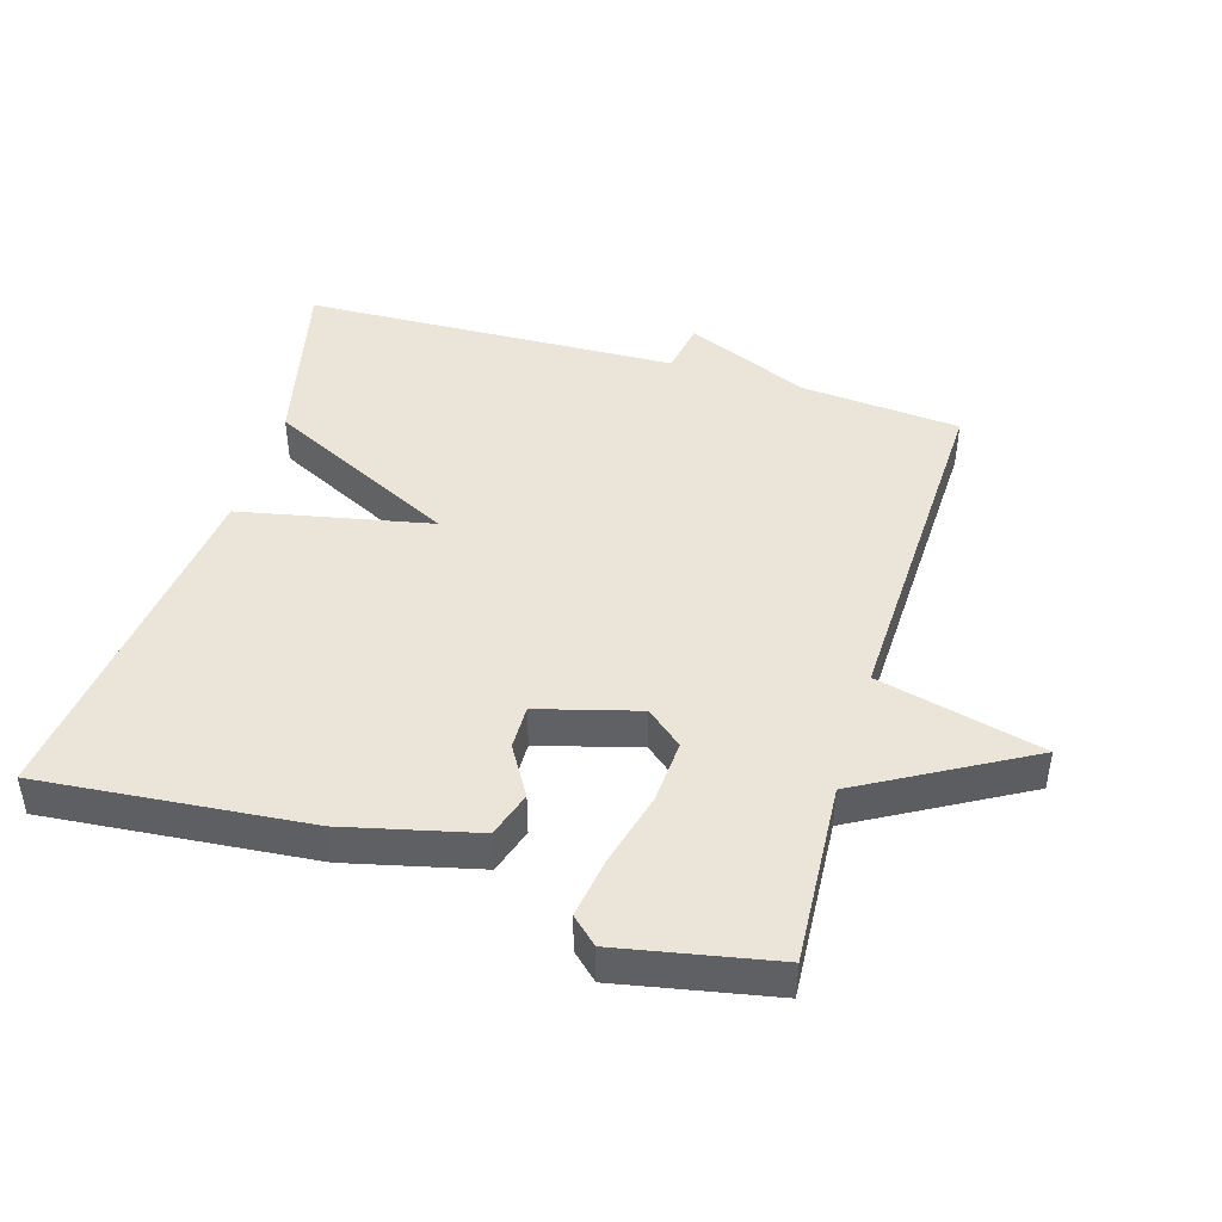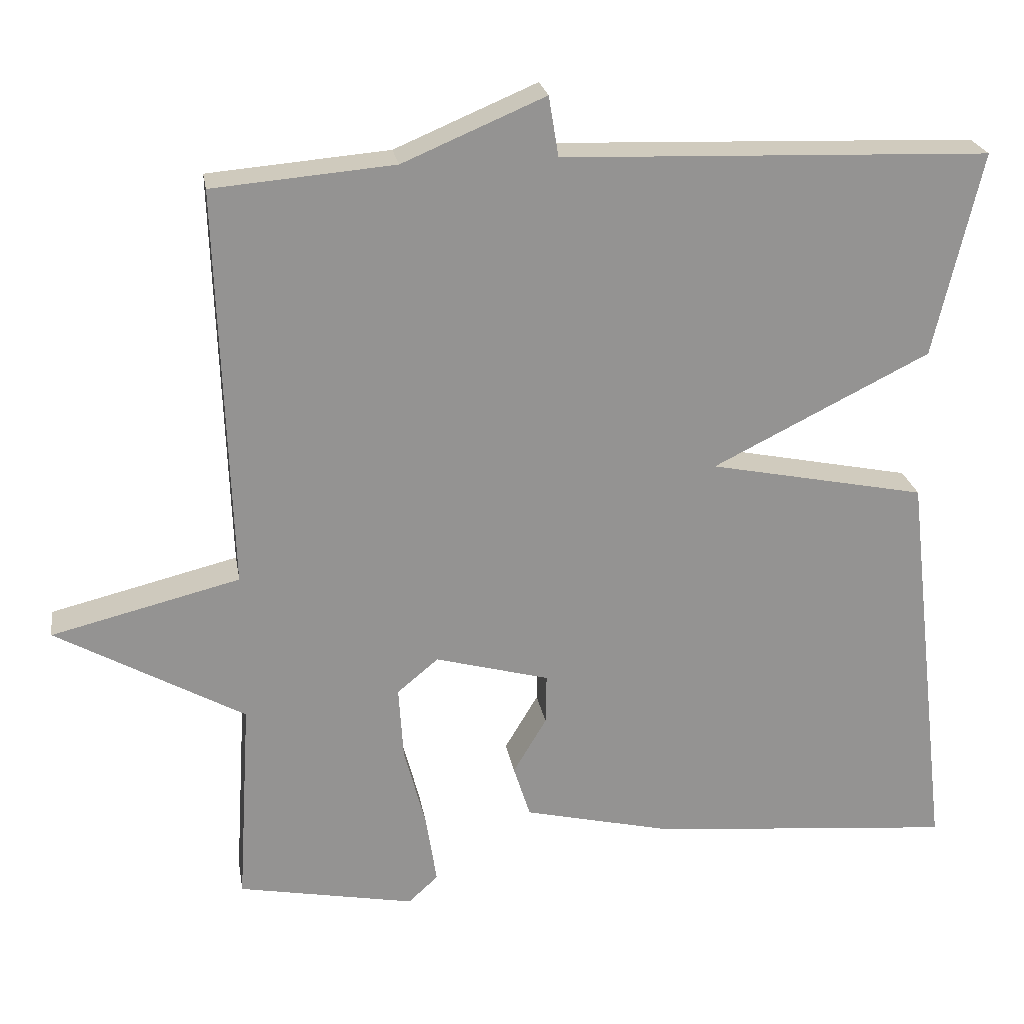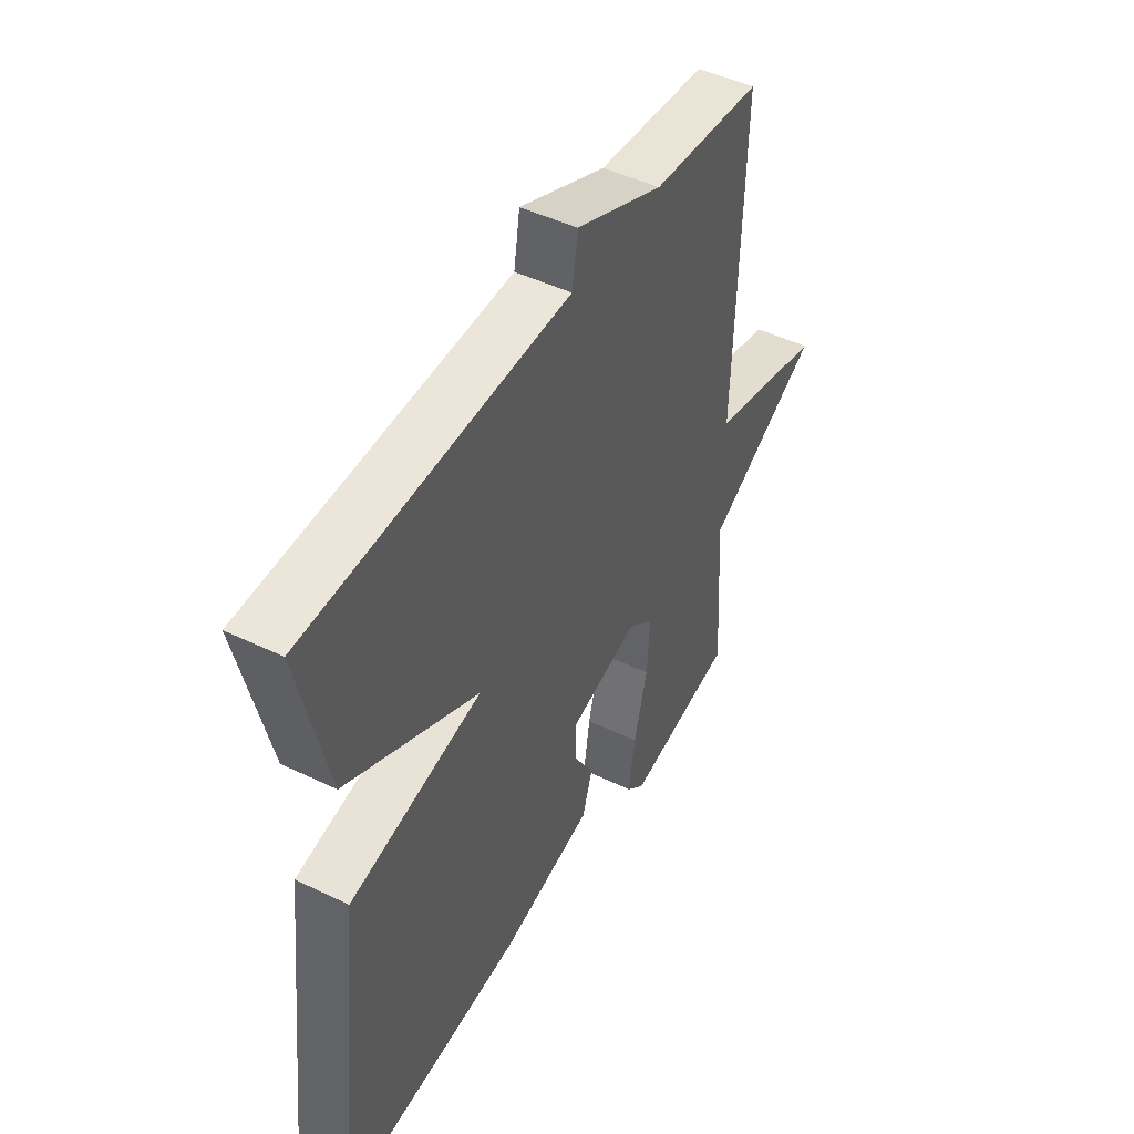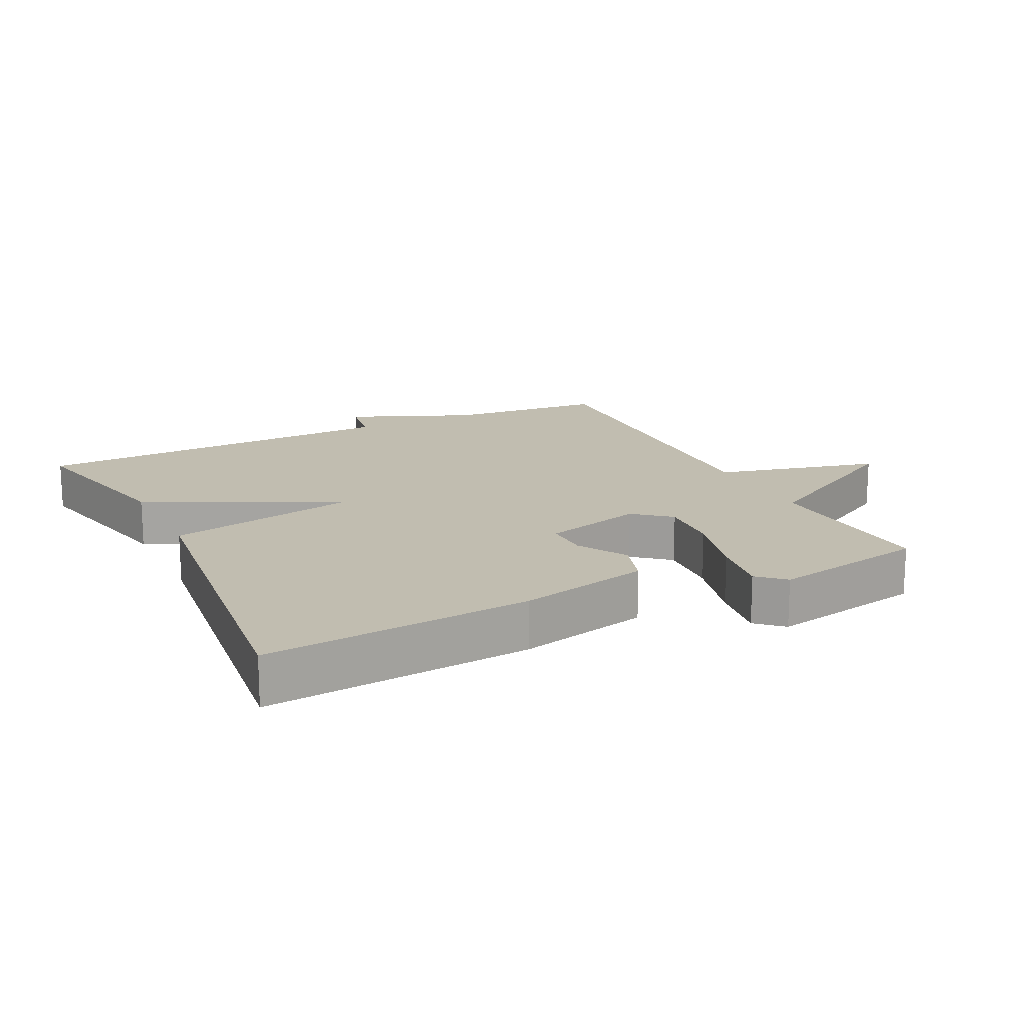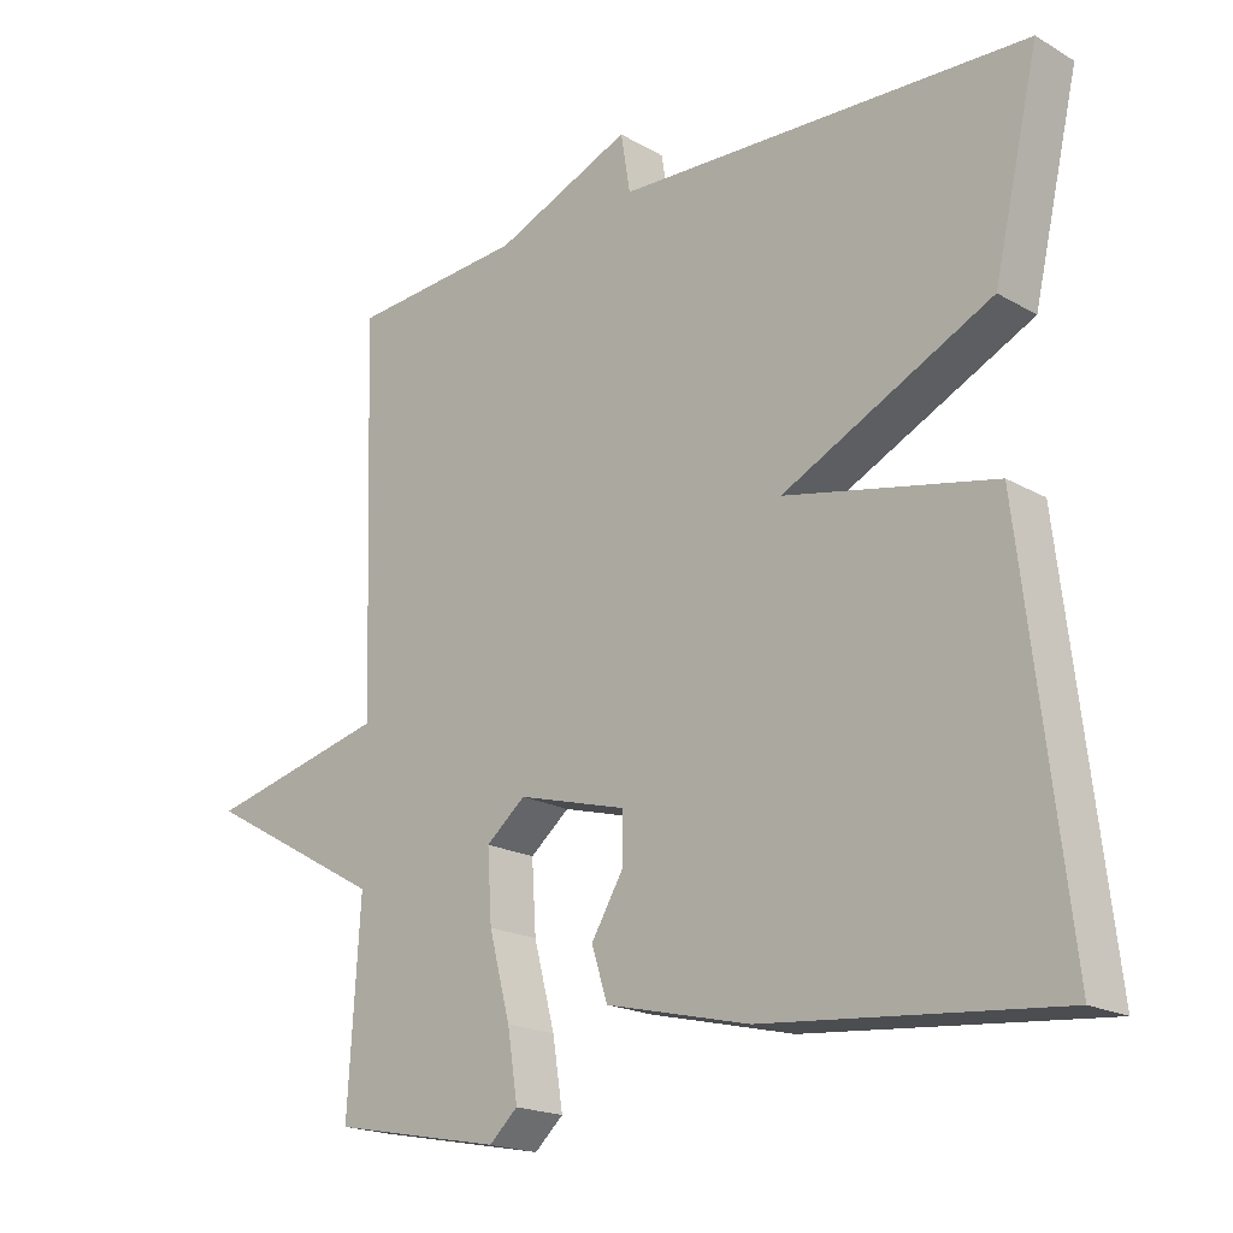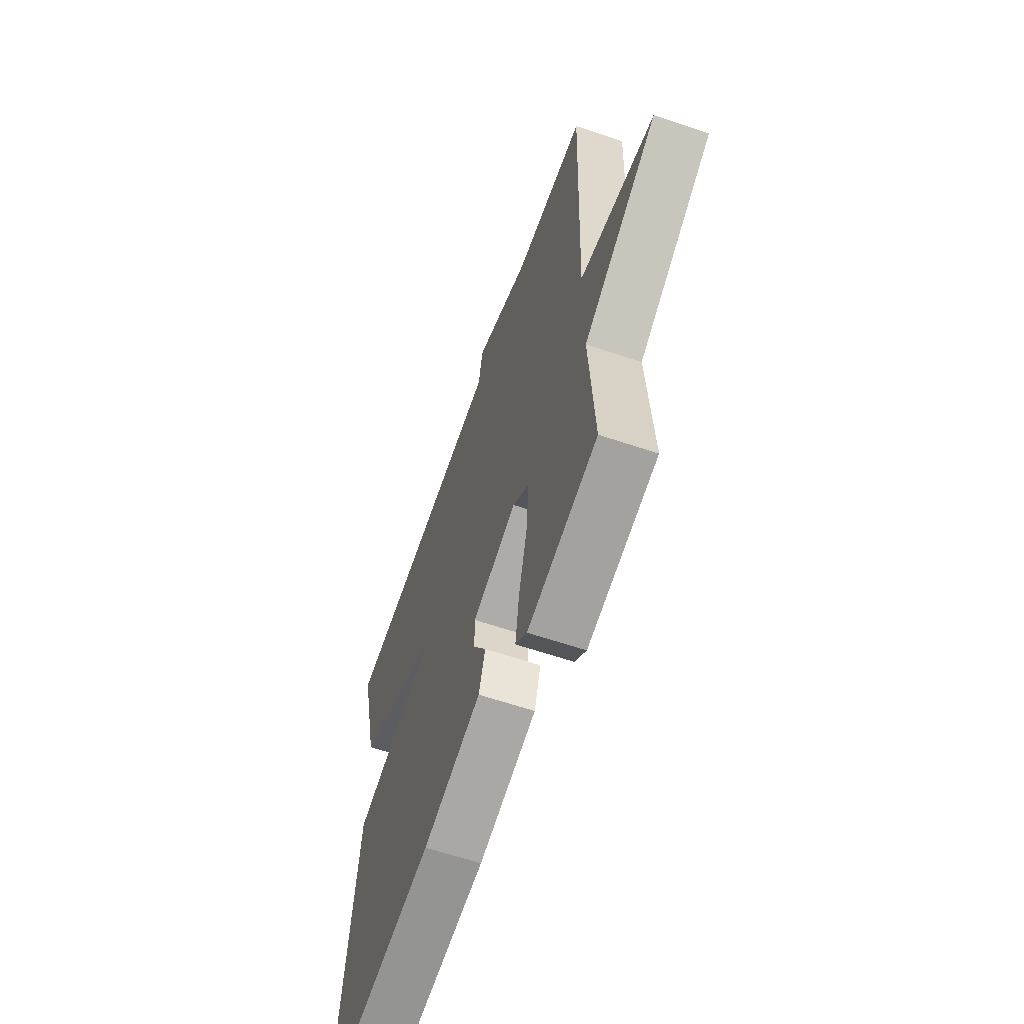
<metadata>
{"format":"obj","ext":"obj","renderer":"f3d","projection":"perspective","resolution":1024,"background":"white","views":[{"elev":44.8,"azim":-163.4,"up":"+Y"},{"elev":23.5,"azim":-9.5,"up":"+Z"},{"elev":47.0,"azim":118.7,"up":"+Z"},{"elev":16.7,"azim":153.8,"up":"+Y"},{"elev":-19.1,"azim":42.9,"up":"+Z"},{"elev":-61.9,"azim":-109.0,"up":"+Z"}]}
</metadata>
<code>
v -0.5 0.07 0.5
v -0.262 0.07 0.52
v -0.075 0.07 0.599
v -0.062 0.07 0.52
v 0.5 0.07 0.5
v 0.438 0.07 0.231
v 0.153 0.07 0.089
v 0.438 0.07 0.031
v 0.5 0.07 -0.5
v 0.101 0.07 -0.464
v -0.096 0.07 -0.417
v -0.118 0.07 -0.348
v -0.074 0.07 -0.274
v -0.073 0.07 -0.208
v -0.223 0.07 -0.167
v -0.277 0.07 -0.212
v -0.271 0.07 -0.307
v -0.242 0.07 -0.418
v -0.228 0.07 -0.509
v -0.267 0.07 -0.545
v -0.5 0.07 -0.5
v -0.483 0.07 -0.228
v -0.73 0.07 -0.089
v -0.483 0.07 -0.028
v -0.5 0 0.5
v -0.262 0 0.52
v -0.075 0 0.599
v -0.062 0 0.52
v 0.5 0 0.5
v 0.438 0 0.231
v 0.153 0 0.089
v 0.438 0 0.031
v 0.5 0 -0.5
v 0.101 0 -0.464
v -0.096 0 -0.417
v -0.118 0 -0.348
v -0.074 0 -0.274
v -0.073 0 -0.208
v -0.223 0 -0.167
v -0.277 0 -0.212
v -0.271 0 -0.307
v -0.242 0 -0.418
v -0.228 0 -0.509
v -0.267 0 -0.545
v -0.5 0 -0.5
v -0.483 0 -0.228
v -0.73 0 -0.089
v -0.483 0 -0.028
f 22 23 24
f 20 21 22
f 19 20 22
f 18 19 22
f 17 18 22
f 16 17 22 24
f 24 1 2
f 16 24 2
f 15 16 2
f 11 12 13
f 10 11 13
f 9 10 13
f 8 9 13
f 7 8 13
f 7 13 14
f 4 5 6 7
f 14 15 2
f 7 14 2
f 4 7 2
f 2 3 4
f 48 47 46
f 46 45 44
f 46 44 43
f 46 43 42
f 46 42 41
f 48 46 41 40
f 26 25 48
f 26 48 40
f 26 40 39
f 37 36 35
f 37 35 34
f 37 34 33
f 37 33 32
f 37 32 31
f 38 37 31
f 31 30 29 28
f 26 39 38
f 26 38 31
f 26 31 28
f 28 27 26
f 1 25 26 2
f 2 26 27 3
f 3 27 28 4
f 4 28 29 5
f 5 29 30 6
f 6 30 31 7
f 7 31 32 8
f 8 32 33 9
f 9 33 34 10
f 10 34 35 11
f 11 35 36 12
f 12 36 37 13
f 13 37 38 14
f 14 38 39 15
f 15 39 40 16
f 16 40 41 17
f 17 41 42 18
f 18 42 43 19
f 19 43 44 20
f 20 44 45 21
f 21 45 46 22
f 22 46 47 23
f 23 47 48 24
f 24 48 25 1

</code>
